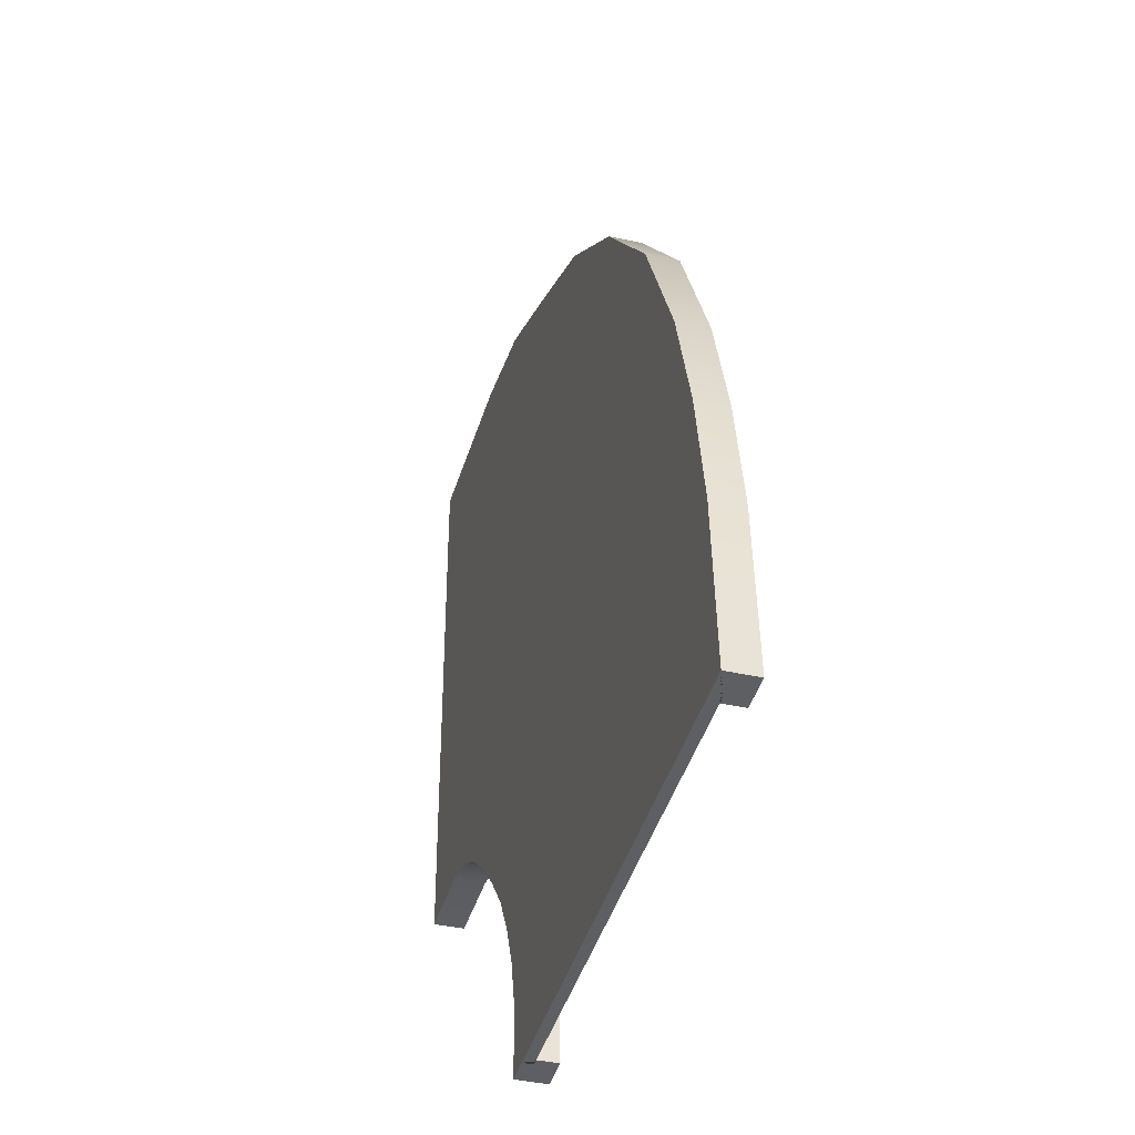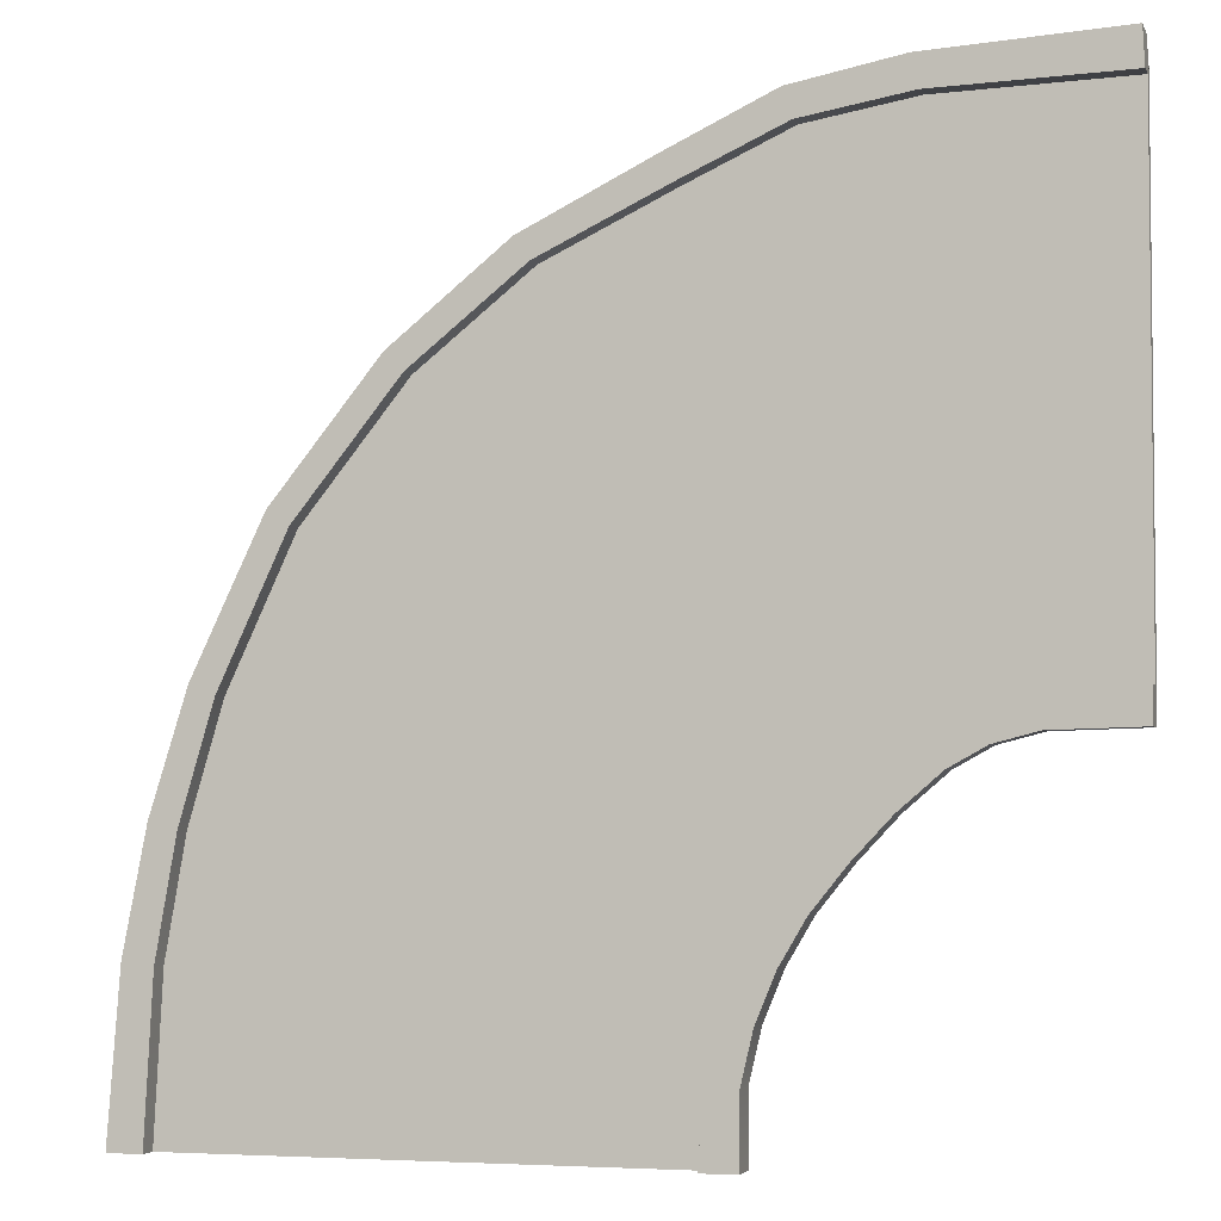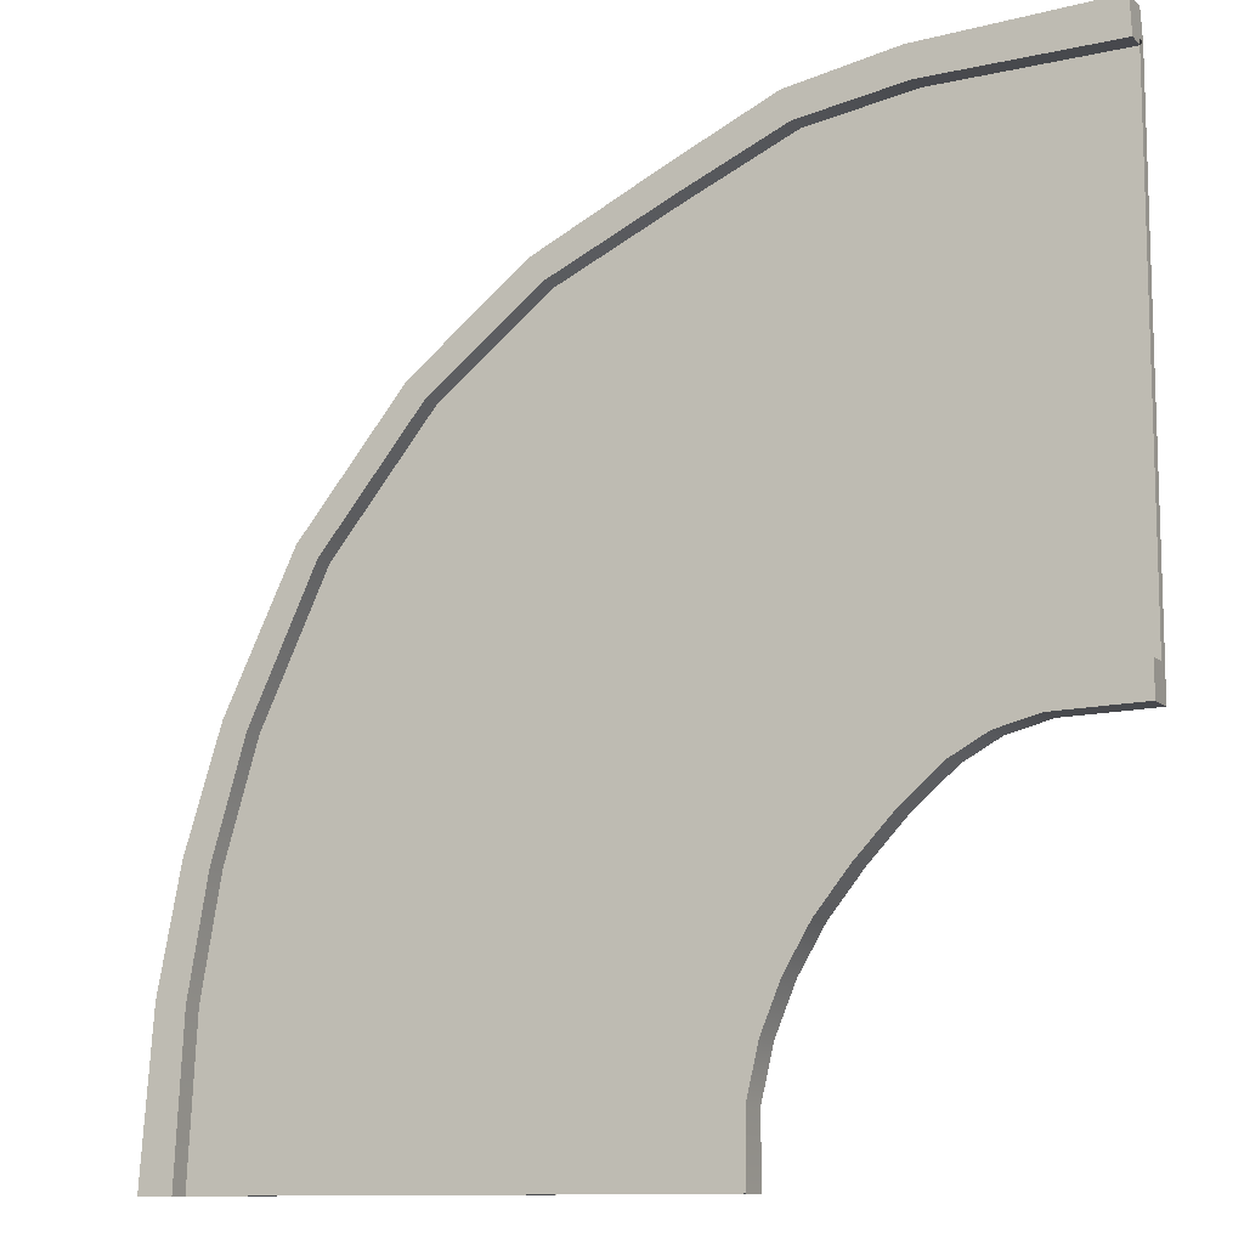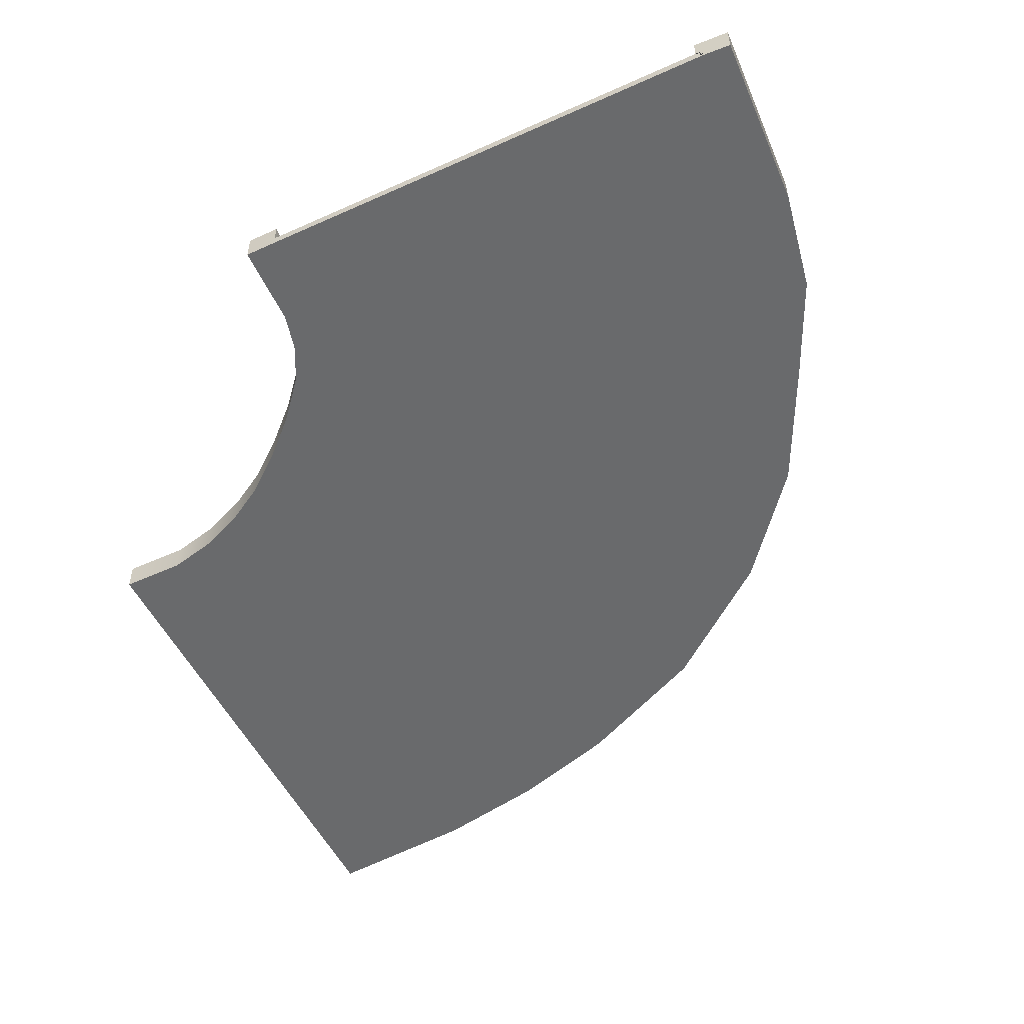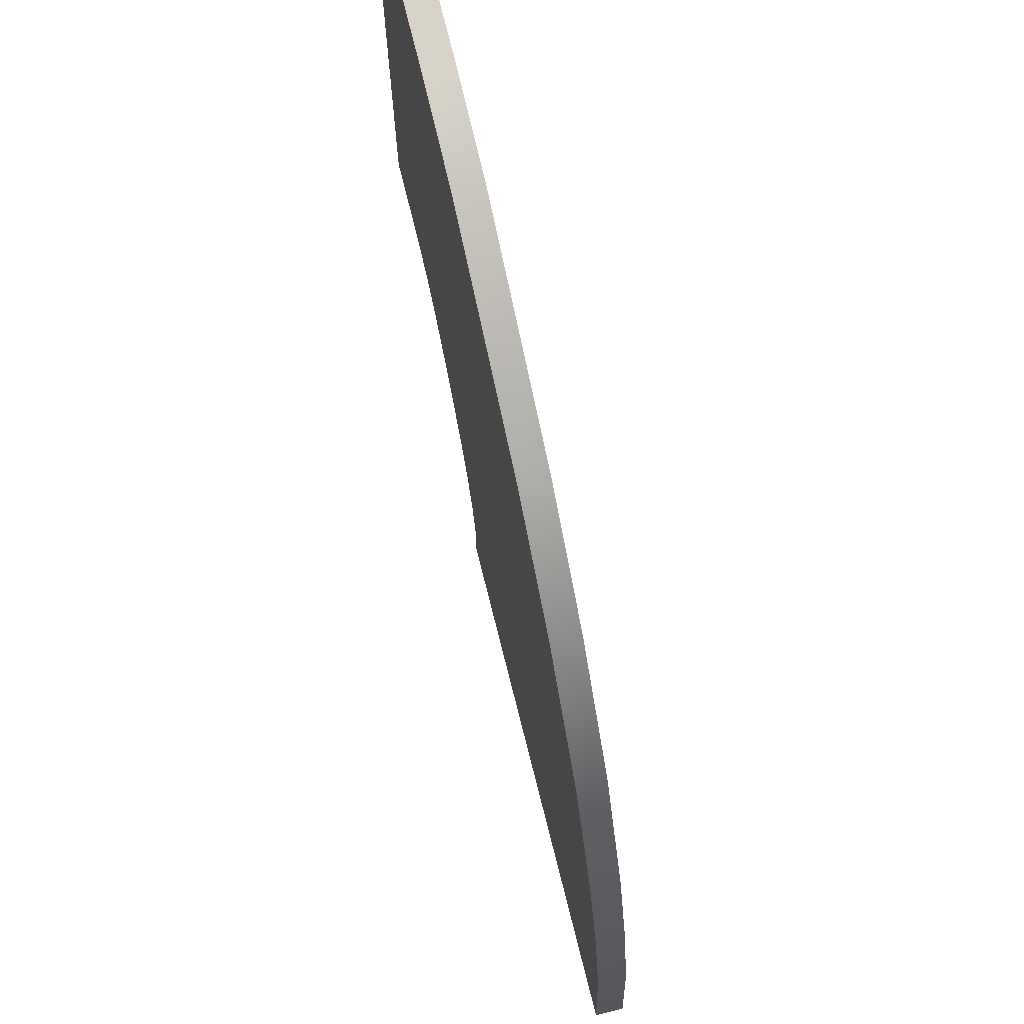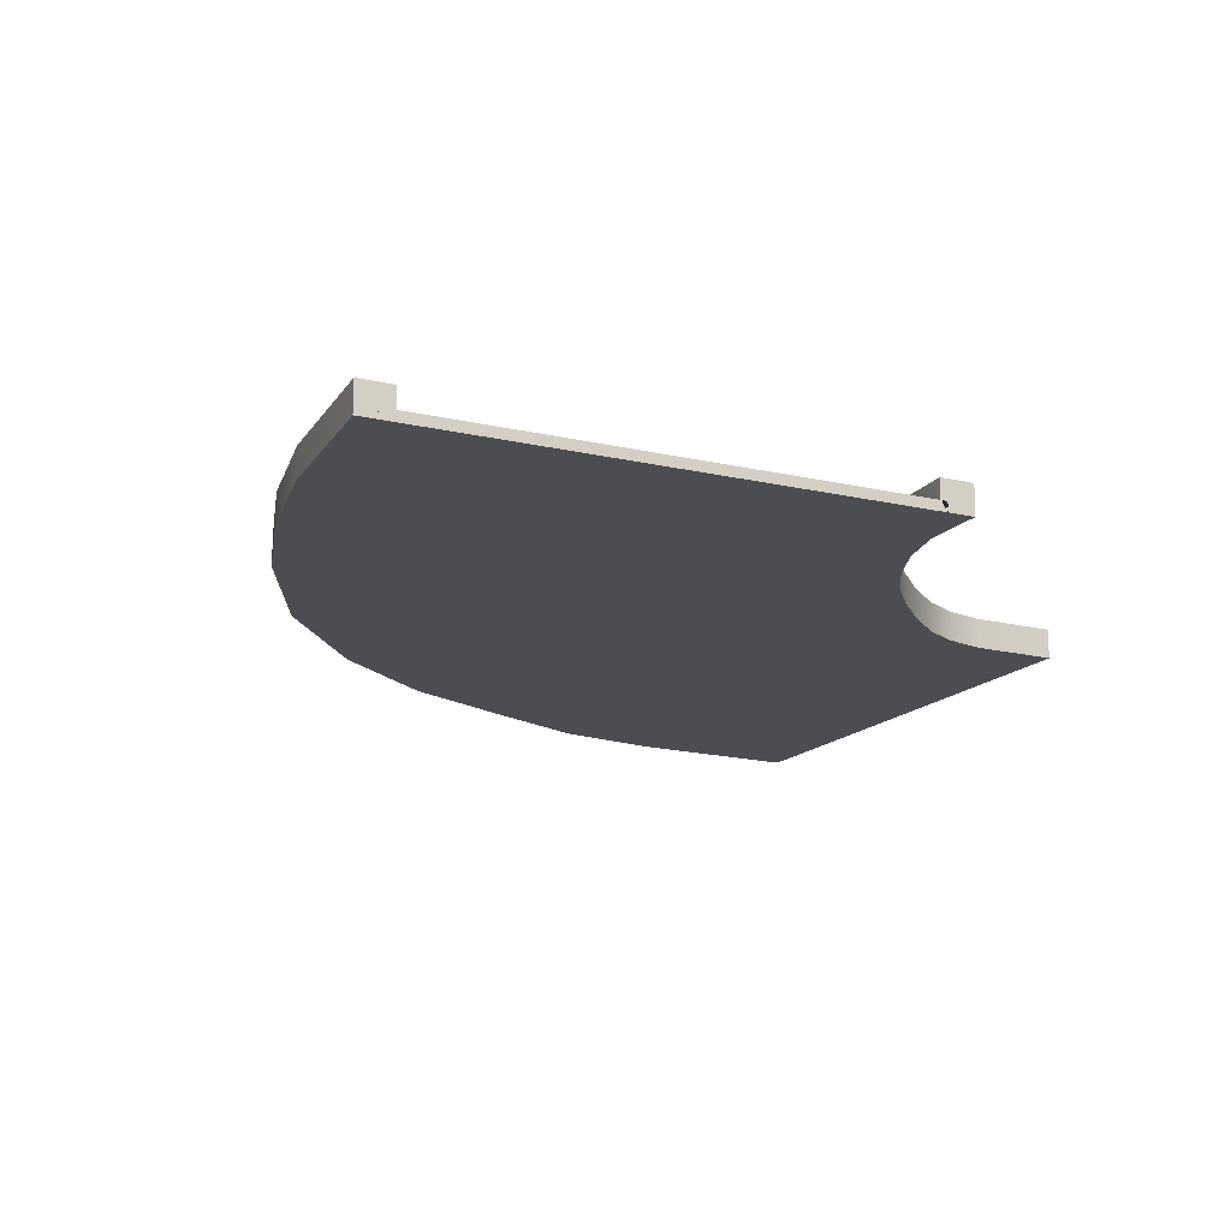
<metadata>
{"format":"obj","ext":"obj","renderer":"f3d","projection":"perspective","resolution":1024,"background":"white","views":[{"elev":-40.3,"azim":74.8,"up":"+Z"},{"elev":-3.9,"azim":-163.8,"up":"+Z"},{"elev":-11.2,"azim":-154.4,"up":"+Z"},{"elev":-52.9,"azim":-64.2,"up":"+Y"},{"elev":71.7,"azim":76.0,"up":"+Z"},{"elev":-15.7,"azim":153.7,"up":"+Y"}]}
</metadata>
<code>
g default
v -122.2 0 -7.903
v -122.2 0 -32.18
v -103.9 0 -51.59
v -79.66 0 -51.59
v -79.66 0.5 -51.59
v -103.9 0.5 -51.59
v -122.2 0.5 -32.18
v -122.2 0.5 -7.903
v -122.2 0 -7.541
v -79.29 0 -51.59
v -122.2 1.5 -7.903
v -79.66 1.5 -51.59
v -77.93 0 -51.59
v -122.1 0 -6.097
v -122.1 1.5 -6.097
v -77.93 1.5 -51.59
v -122.2 0.5 -32.54
v -122.2 0 -32.54
v -122.2 0.5 -7.541
v -122.2 0 -33.82
v -122.2 1.5 -32.18
v -122.2 1.5 -33.82
v -103.9 1.5 -51.59
v -105.7 1.5 -51.59
v -104.3 0 -51.59
v -105.7 0 -51.59
v -79.29 0.5 -51.59
v -104.3 0.5 -51.59
v -109.3 0 -38.37
v -109.5 0 -38.55
v -110.2 0 -39.18
v -110.2 1.5 -39.18
v -109.3 1.5 -38.37
v -109.3 0.5 -38.37
v -91.23 0.5 -18.67
v -91.23 1.5 -18.67
v -90.32 1.5 -17.76
v -90.32 0 -17.76
v -91.05 0 -18.48
v -91.23 0 -18.67
v -113.6 0 -34.3
v -113.7 0 -34.55
v -114.1 0 -35.45
v -114.1 1.5 -35.45
v -113.6 1.5 -34.3
v -113.6 0.5 -34.3
v -103 0.5 -11.29
v -103 1.5 -11.29
v -102.4 1.5 -10.03
v -102.4 0 -10.03
v -102.9 0 -11.04
v -103 0 -11.29
v -82.78 0 -32.21
v -82.53 0 -32.11
v -81.55 0 -31.67
v -81.55 1.5 -31.67
v -82.78 1.5 -32.21
v -82.78 0.5 -32.21
v -106 0.5 -42.91
v -106 1.5 -42.91
v -107.2 1.5 -43.4
v -107.2 0 -43.4
v -106.3 0 -43.02
v -106 0 -42.91
v -117.7 0 -32.54
v -117.7 0 -32.85
v -117.9 0 -33.94
v -117.9 1.5 -33.94
v -117.7 1.5 -32.54
v -117.7 0.5 -32.54
v -113.2 0.5 -8.126
v -113.2 1.5 -8.126
v -112.9 1.5 -6.59
v -112.9 0 -6.59
v -113.2 0 -7.819
v -113.2 0 -8.126
v -80.08 0 -43.69
v -79.77 0 -43.65
v -78.56 0 -43.48
v -78.56 1.5 -43.48
v -80.08 1.5 -43.69
v -80.08 0.5 -43.69
v -104.2 0.5 -48.04
v -104.2 1.5 -48.04
v -105.7 1.5 -48.24
v -105.7 0 -48.24
v -104.5 0 -48.09
v -104.2 0 -48.04
v -112 0 -37.19
v -111.5 0 -36.42
v -111.4 0 -36.21
v -96.8 0 -14.23
v -96.65 0 -14.01
v -96.06 0 -13.15
v -96.06 1.5 -13.15
v -96.8 1.5 -14.23
v -96.8 0.5 -14.23
v -111.4 0.5 -36.21
v -111.4 1.5 -36.21
v -112 1.5 -37.19
v -107.5 0 -40.61
v -107.7 0 -40.75
v -108.5 0 -41.26
v -108.5 1.5 -41.26
v -107.5 1.5 -40.61
v -107.5 0.5 -40.61
v -86.12 0.5 -25.04
v -86.12 1.5 -25.04
v -85.05 1.5 -24.32
v -85.05 0 -24.32
v -85.9 0 -24.9
v -86.12 0 -25.04
v -79.72 1.5 -37.53
v -79.72 0 -37.53
v -80.81 0 -37.83
v -81.1 0 -37.91
v -104.9 0 -45.38
v -105.2 0 -45.46
v -106.3 0 -45.73
v -106.3 1.5 -45.73
v -104.9 1.5 -45.38
v -104.9 0.5 -45.38
v -81.1 0.5 -37.91
v -81.1 1.5 -37.91
v -115.8 0 -34.47
v -115.5 0 -33.48
v -115.5 0 -33.2
v -108 0 -9.008
v -107.9 0 -8.728
v -107.5 0 -7.608
v -107.5 1.5 -7.608
v -108 1.5 -9.008
v -108 0.5 -9.008
v -115.5 0.5 -33.2
v -115.5 1.5 -33.2
v -115.8 1.5 -34.47
g group2_pPlane4
f 112 101 64 53
f 58 59 106 107
f 111 112 53 54
f 107 108 57 58
f 54 55 110 111
f 108 109 56 57
f 109 110 55 56
f 7 17 18 2
f 8 7 2 1
f 1 9 19 8
f 20 18 17 7 21 22
f 9 14 15 11 8 19
f 59 60 105 106
f 104 105 60 61
f 101 102 63 64
f 61 62 103 104
f 102 103 62 63
f 10 4 5 27
f 4 3 6 5
f 3 25 28 6
f 13 10 27 5 12 16
f 25 26 24 23 6 28
f 41 42 90 91
f 42 43 89 90
f 100 89 43 44
f 44 45 99 100
f 98 99 45 46
f 97 98 46 47
f 47 48 96 97
f 48 49 95 96
f 49 50 94 95
f 93 94 50 51
f 51 52 92 93
f 52 41 91 92
f 65 66 126 127
f 66 67 125 126
f 136 125 67 68
f 68 69 135 136
f 134 135 69 70
f 133 134 70 71
f 71 72 132 133
f 72 73 131 132
f 73 74 130 131
f 129 130 74 75
f 75 76 128 129
f 76 65 127 128
f 115 116 77 78
f 78 79 114 115
f 113 114 79 80
f 124 113 80 81
f 123 124 81 82
f 82 83 122 123
f 83 84 121 122
f 120 121 84 85
f 85 86 119 120
f 118 119 86 87
f 117 118 87 88
f 116 117 88 77
f 2 18 66 65
f 18 20 67 66
f 68 67 20 22
f 22 21 69 68
f 70 69 21 7
f 71 70 7 8
f 8 11 72 71
f 11 15 73 72
f 14 74 73 15
f 75 74 14 9
f 9 1 76 75
f 1 2 65 76
f 78 77 4 10
f 10 13 79 78
f 80 79 13 16
f 81 80 16 12
f 82 81 12 5
f 5 6 83 82
f 6 23 84 83
f 85 84 23 24
f 26 86 85 24
f 87 86 26 25
f 88 87 25 3
f 77 88 3 4
f 90 89 31 30
f 91 90 30 29
f 92 91 29 40
f 93 92 40 39
f 39 38 94 93
f 95 94 38 37
f 96 95 37 36
f 97 96 36 35
f 35 34 98 97
f 34 33 99 98
f 100 99 33 32
f 32 31 89 100
f 29 30 102 101
f 30 31 103 102
f 104 103 31 32
f 32 33 105 104
f 106 105 33 34
f 107 106 34 35
f 35 36 108 107
f 36 37 109 108
f 37 38 110 109
f 111 110 38 39
f 39 40 112 111
f 40 29 101 112
f 56 55 114 113
f 115 114 55 54
f 54 53 116 115
f 53 64 117 116
f 64 63 118 117
f 63 62 119 118
f 120 119 62 61
f 61 60 121 120
f 122 121 60 59
f 123 122 59 58
f 58 57 124 123
f 57 56 113 124
f 126 125 43 42
f 127 126 42 41
f 128 127 41 52
f 129 128 52 51
f 51 50 130 129
f 131 130 50 49
f 132 131 49 48
f 133 132 48 47
f 47 46 134 133
f 46 45 135 134
f 136 135 45 44
f 44 43 125 136

</code>
